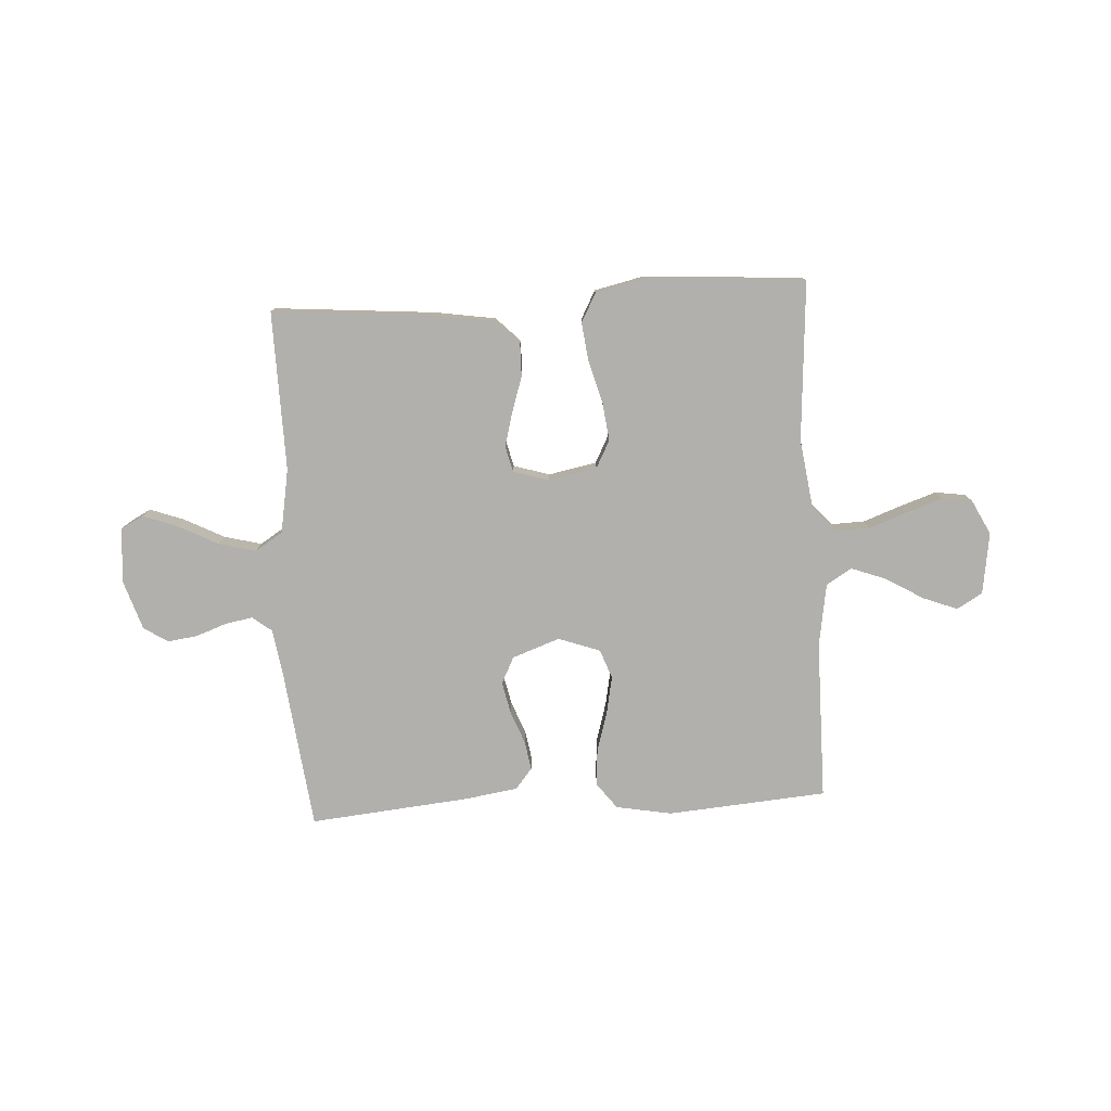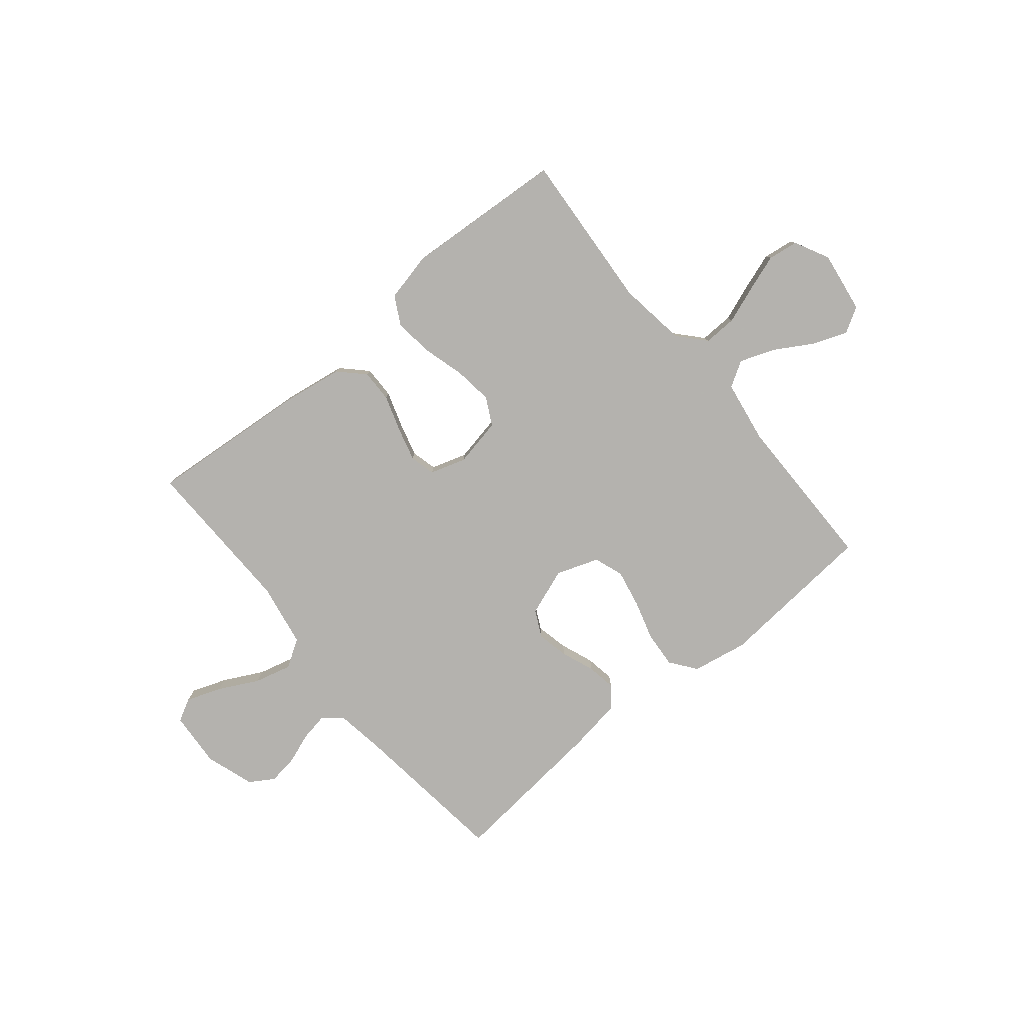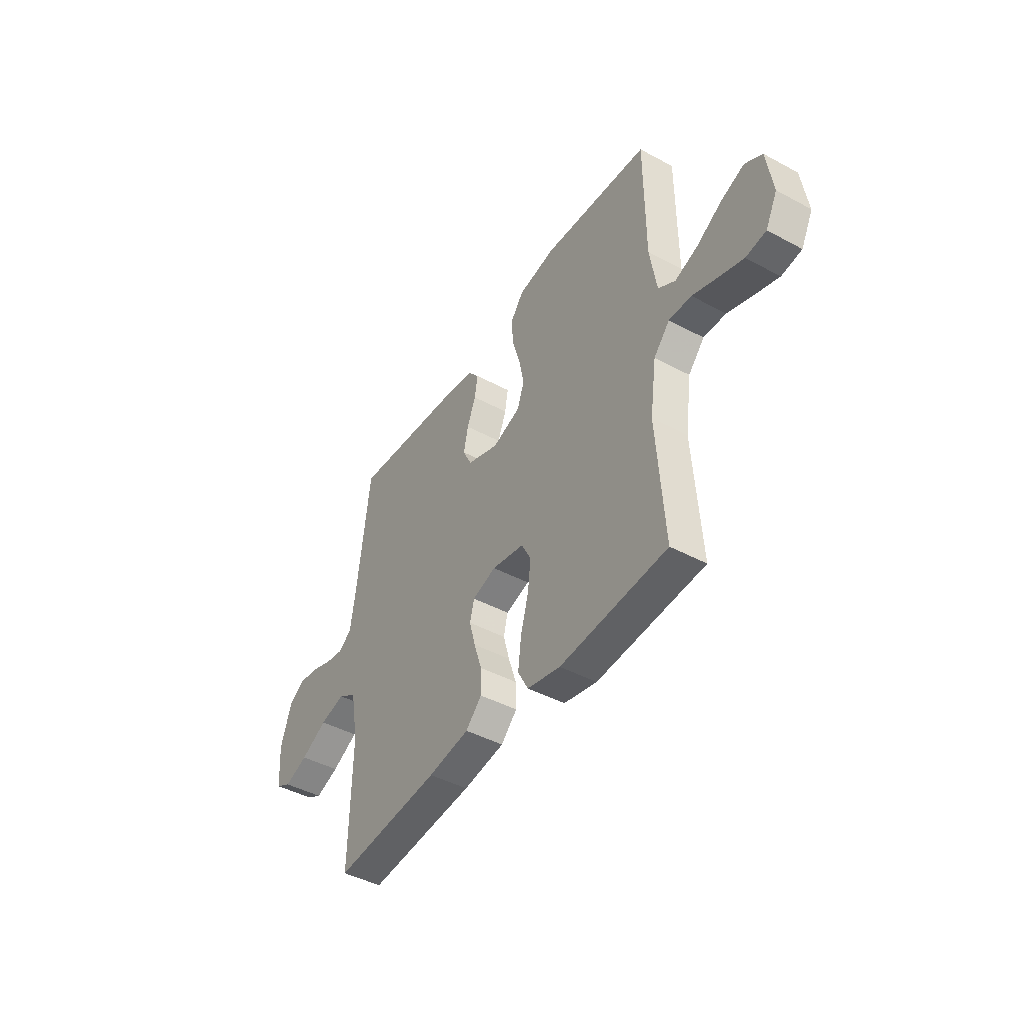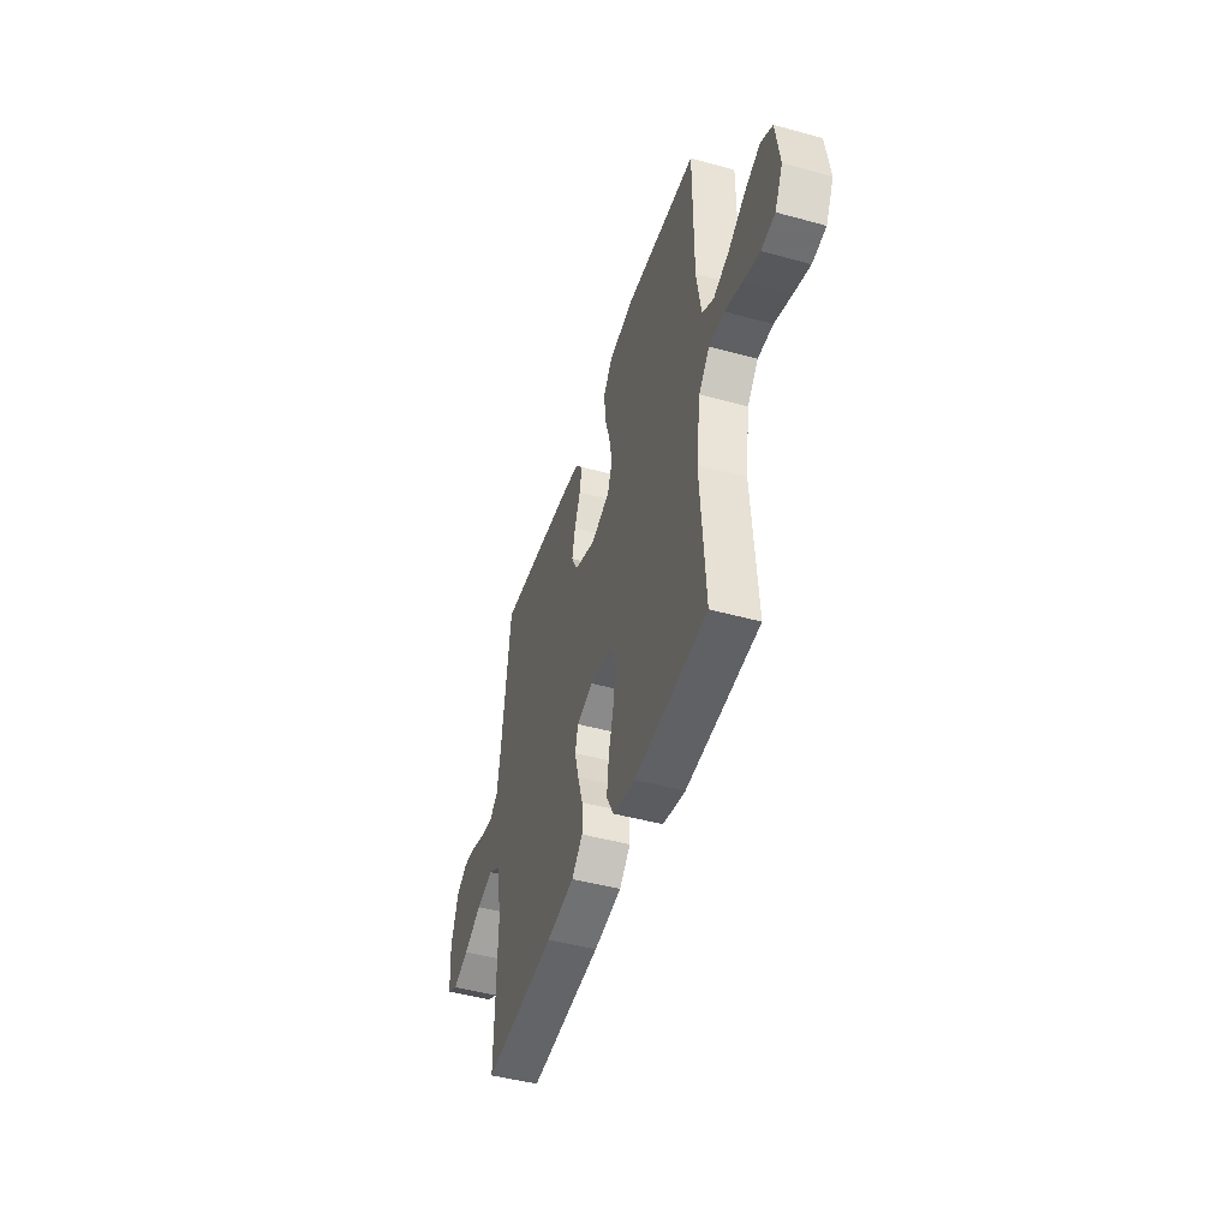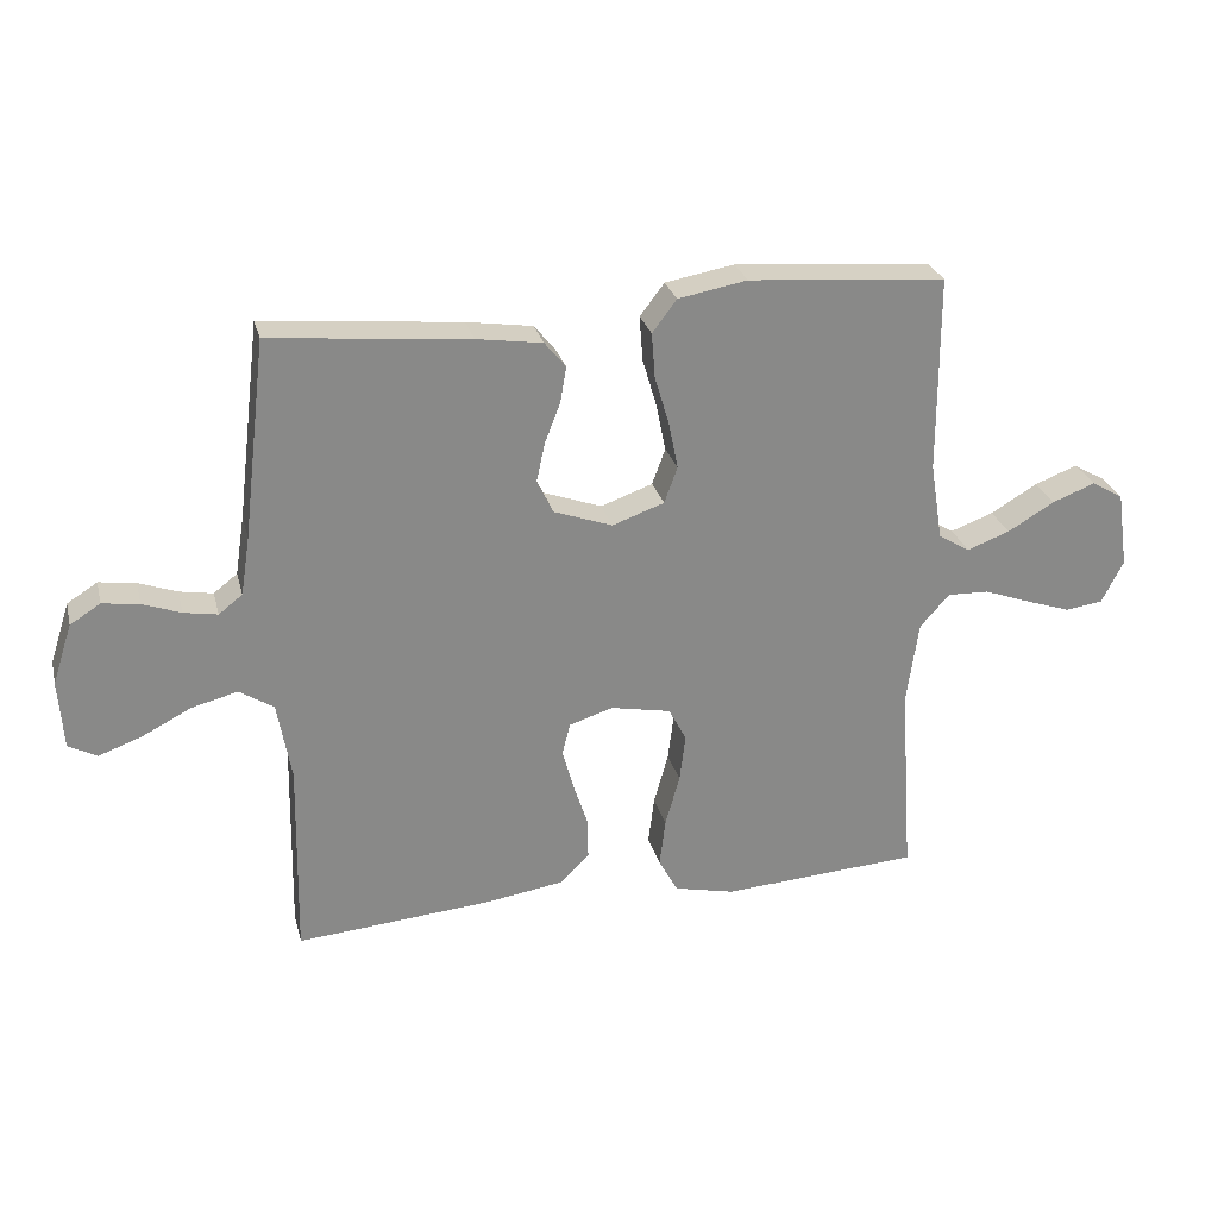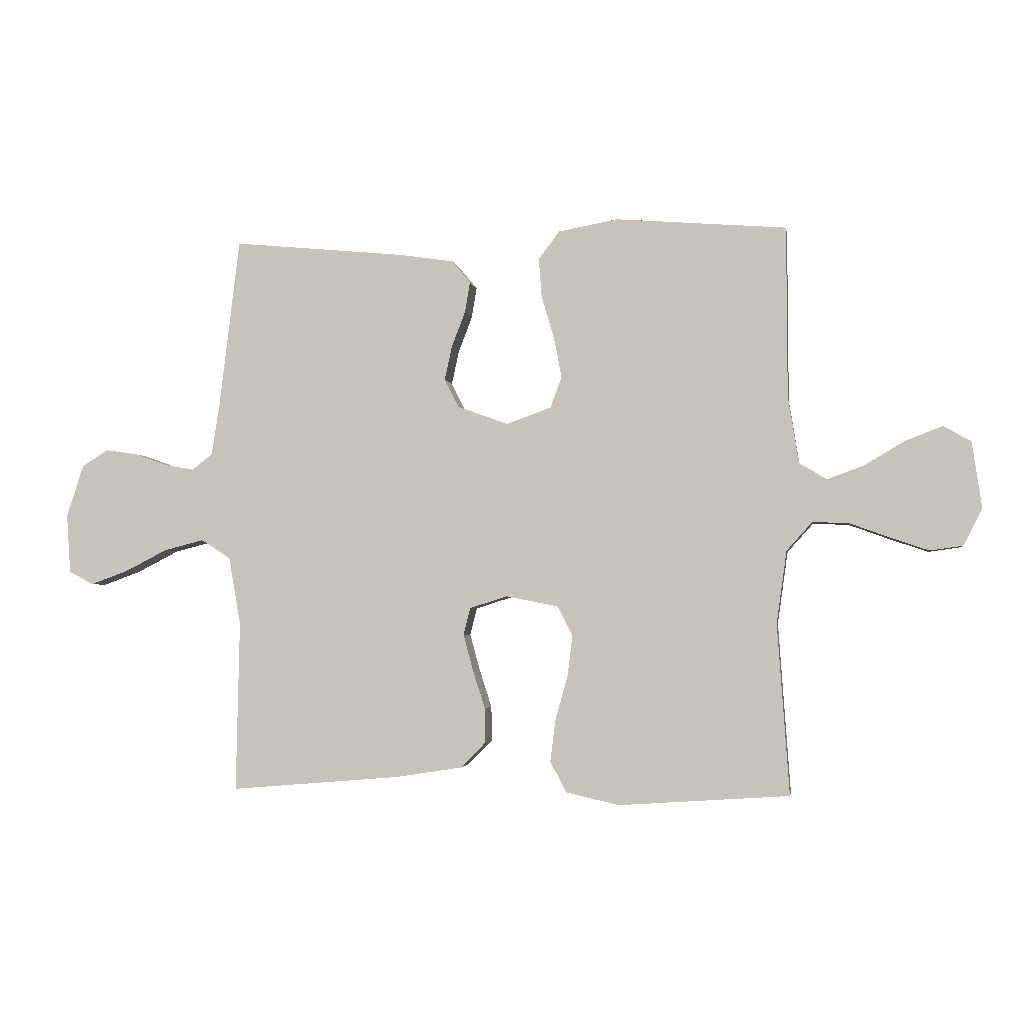
<metadata>
{"format":"obj","ext":"obj","renderer":"f3d","projection":"perspective","resolution":1024,"background":"white","views":[{"elev":-78.6,"azim":-176.7,"up":"+Y"},{"elev":-79.8,"azim":-140.5,"up":"+Y"},{"elev":-44.4,"azim":-122.2,"up":"+Z"},{"elev":-46.6,"azim":-107.4,"up":"+Z"},{"elev":27.1,"azim":166.1,"up":"+Z"},{"elev":-3.0,"azim":-171.0,"up":"+Z"}]}
</metadata>
<code>
v -0.5 0.07 -0.5
v -0.479 0.07 -0.2
v -0.497 0.07 -0.072
v -0.542 0.07 -0.022
v -0.605 0.07 -0.024
v -0.676 0.07 -0.05
v -0.744 0.07 -0.073
v -0.801 0.07 -0.065
v -0.834 0.07 0
v -0.817 0.07 0.116
v -0.769 0.07 0.144
v -0.704 0.07 0.119
v -0.633 0.07 0.077
v -0.568 0.07 0.053
v -0.52 0.07 0.082
v -0.501 0.07 0.2
v -0.5 0.07 0.5
v -0.2 0.07 0.524
v -0.095 0.07 0.505
v -0.058 0.07 0.456
v -0.063 0.07 0.388
v -0.085 0.07 0.313
v -0.099 0.07 0.242
v -0.079 0.07 0.187
v 0 0.07 0.159
v 0.089 0.07 0.191
v 0.114 0.07 0.241
v 0.101 0.07 0.301
v 0.077 0.07 0.363
v 0.068 0.07 0.417
v 0.1 0.07 0.456
v 0.2 0.07 0.471
v 0.5 0.07 0.5
v 0.536 0.07 0.2
v 0.55 0.07 0.111
v 0.586 0.07 0.083
v 0.637 0.07 0.092
v 0.695 0.07 0.113
v 0.751 0.07 0.121
v 0.797 0.07 0.092
v 0.827 0.07 0
v 0.82 0.07 -0.104
v 0.777 0.07 -0.127
v 0.711 0.07 -0.103
v 0.637 0.07 -0.065
v 0.567 0.07 -0.047
v 0.515 0.07 -0.08
v 0.494 0.07 -0.2
v 0.5 0.07 -0.5
v 0.2 0.07 -0.475
v 0.084 0.07 -0.457
v 0.039 0.07 -0.412
v 0.04 0.07 -0.351
v 0.062 0.07 -0.283
v 0.079 0.07 -0.22
v 0.067 0.07 -0.172
v 0 0.07 -0.151
v -0.091 0.07 -0.169
v -0.118 0.07 -0.221
v -0.109 0.07 -0.293
v -0.087 0.07 -0.372
v -0.078 0.07 -0.445
v -0.107 0.07 -0.499
v -0.2 0.07 -0.52
v -0.5 0 -0.5
v -0.479 0 -0.2
v -0.497 0 -0.072
v -0.542 0 -0.022
v -0.605 0 -0.024
v -0.676 0 -0.05
v -0.744 0 -0.073
v -0.801 0 -0.065
v -0.834 0 0
v -0.817 0 0.116
v -0.769 0 0.144
v -0.704 0 0.119
v -0.633 0 0.077
v -0.568 0 0.053
v -0.52 0 0.082
v -0.501 0 0.2
v -0.5 0 0.5
v -0.2 0 0.524
v -0.095 0 0.505
v -0.058 0 0.456
v -0.063 0 0.388
v -0.085 0 0.313
v -0.099 0 0.242
v -0.079 0 0.187
v 0 0 0.159
v 0.089 0 0.191
v 0.114 0 0.241
v 0.101 0 0.301
v 0.077 0 0.363
v 0.068 0 0.417
v 0.1 0 0.456
v 0.2 0 0.471
v 0.5 0 0.5
v 0.536 0 0.2
v 0.55 0 0.111
v 0.586 0 0.083
v 0.637 0 0.092
v 0.695 0 0.113
v 0.751 0 0.121
v 0.797 0 0.092
v 0.827 0 0
v 0.82 0 -0.104
v 0.777 0 -0.127
v 0.711 0 -0.103
v 0.637 0 -0.065
v 0.567 0 -0.047
v 0.515 0 -0.08
v 0.494 0 -0.2
v 0.5 0 -0.5
v 0.2 0 -0.475
v 0.084 0 -0.457
v 0.039 0 -0.412
v 0.04 0 -0.351
v 0.062 0 -0.283
v 0.079 0 -0.22
v 0.067 0 -0.172
v 0 0 -0.151
v -0.091 0 -0.169
v -0.118 0 -0.221
v -0.109 0 -0.293
v -0.087 0 -0.372
v -0.078 0 -0.445
v -0.107 0 -0.499
v -0.2 0 -0.52
f 63 64 1 2
f 60 61 62 63
f 59 60 63 2
f 58 59 2 3
f 57 58 3 4
f 51 52 53 54
f 51 54 55
f 48 49 50 51
f 47 48 51 55
f 46 47 55 56
f 42 43 44 45
f 42 45 46
f 41 42 46
f 40 41 46
f 37 38 39 40
f 36 37 40 46
f 35 36 46 56
f 31 32 33 34
f 28 29 30 31
f 27 28 31 34
f 26 27 34 35
f 19 20 21 22
f 19 22 23
f 16 17 18 19
f 15 16 19 23
f 14 15 23 24
f 10 11 12 13
f 10 13 14
f 9 10 14
f 8 9 14
f 5 6 7 8
f 5 8 14 24
f 26 35 56 57
f 25 26 57
f 25 57 4
f 4 5 24 25
f 66 65 128 127
f 127 126 125 124
f 66 127 124 123
f 67 66 123 122
f 68 67 122 121
f 118 117 116 115
f 119 118 115
f 115 114 113 112
f 119 115 112 111
f 120 119 111 110
f 109 108 107 106
f 110 109 106
f 110 106 105
f 110 105 104
f 104 103 102 101
f 110 104 101 100
f 120 110 100 99
f 98 97 96 95
f 95 94 93 92
f 98 95 92 91
f 99 98 91 90
f 86 85 84 83
f 87 86 83
f 83 82 81 80
f 87 83 80 79
f 88 87 79 78
f 77 76 75 74
f 78 77 74
f 78 74 73
f 78 73 72
f 72 71 70 69
f 88 78 72 69
f 121 120 99 90
f 121 90 89
f 68 121 89
f 89 88 69 68
f 1 65 66 2
f 2 66 67 3
f 3 67 68 4
f 4 68 69 5
f 5 69 70 6
f 6 70 71 7
f 7 71 72 8
f 8 72 73 9
f 9 73 74 10
f 10 74 75 11
f 11 75 76 12
f 12 76 77 13
f 13 77 78 14
f 14 78 79 15
f 15 79 80 16
f 16 80 81 17
f 17 81 82 18
f 18 82 83 19
f 19 83 84 20
f 20 84 85 21
f 21 85 86 22
f 22 86 87 23
f 23 87 88 24
f 24 88 89 25
f 25 89 90 26
f 26 90 91 27
f 27 91 92 28
f 28 92 93 29
f 29 93 94 30
f 30 94 95 31
f 31 95 96 32
f 32 96 97 33
f 33 97 98 34
f 34 98 99 35
f 35 99 100 36
f 36 100 101 37
f 37 101 102 38
f 38 102 103 39
f 39 103 104 40
f 40 104 105 41
f 41 105 106 42
f 42 106 107 43
f 43 107 108 44
f 44 108 109 45
f 45 109 110 46
f 46 110 111 47
f 47 111 112 48
f 48 112 113 49
f 49 113 114 50
f 50 114 115 51
f 51 115 116 52
f 52 116 117 53
f 53 117 118 54
f 54 118 119 55
f 55 119 120 56
f 56 120 121 57
f 57 121 122 58
f 58 122 123 59
f 59 123 124 60
f 60 124 125 61
f 61 125 126 62
f 62 126 127 63
f 63 127 128 64
f 64 128 65 1

</code>
